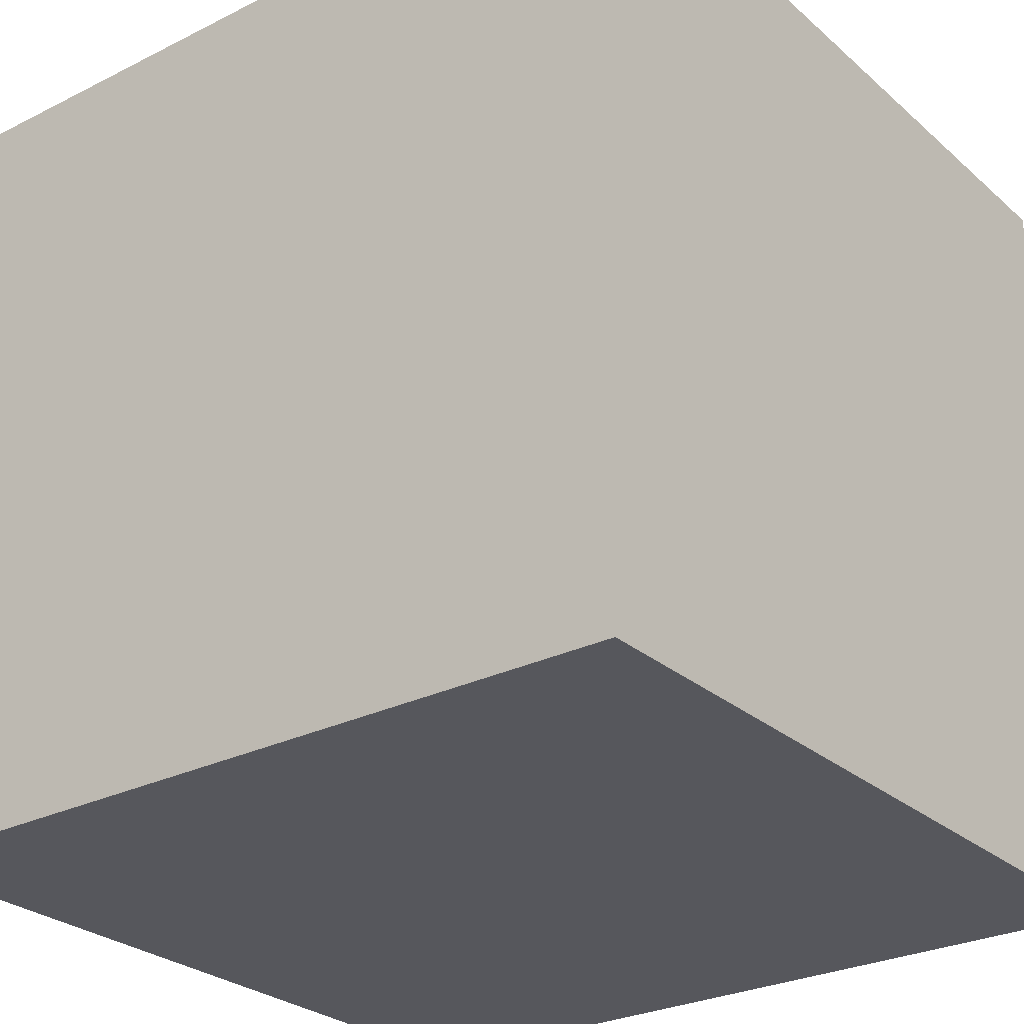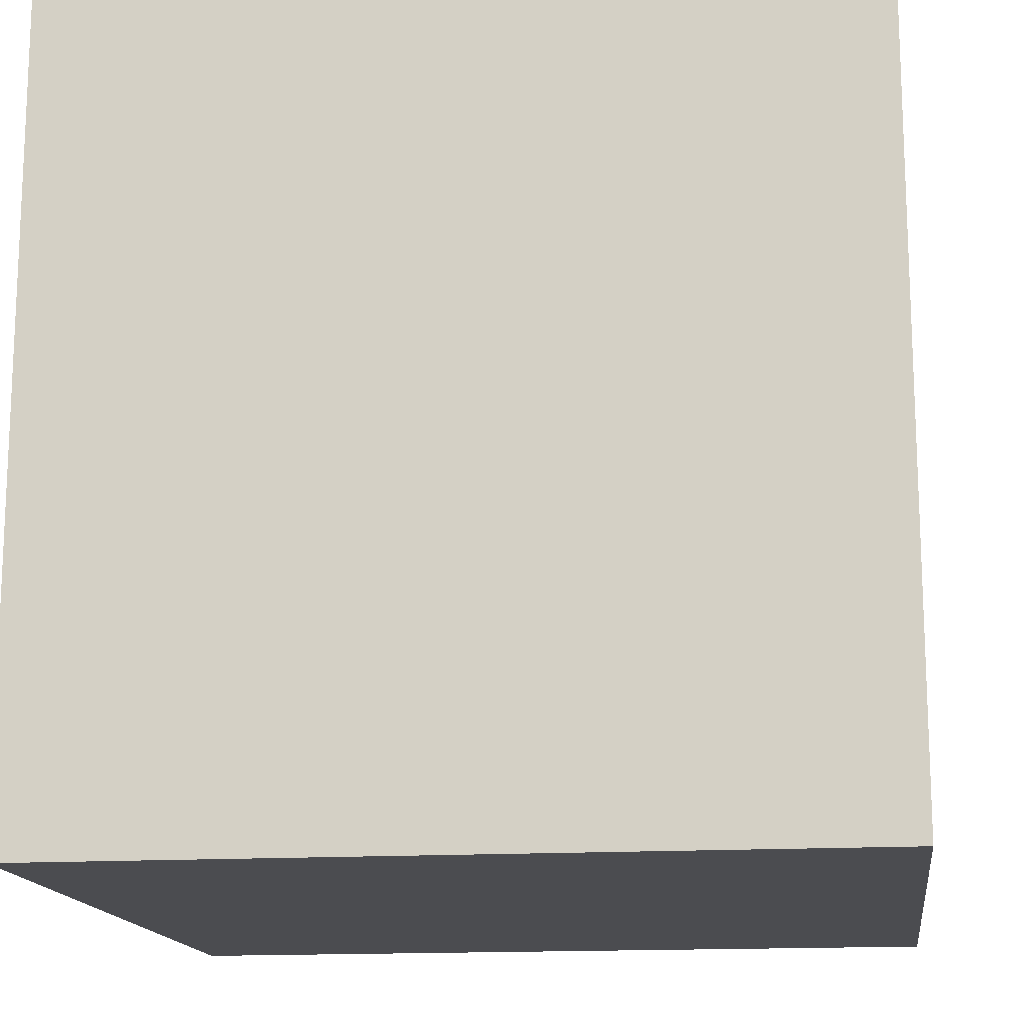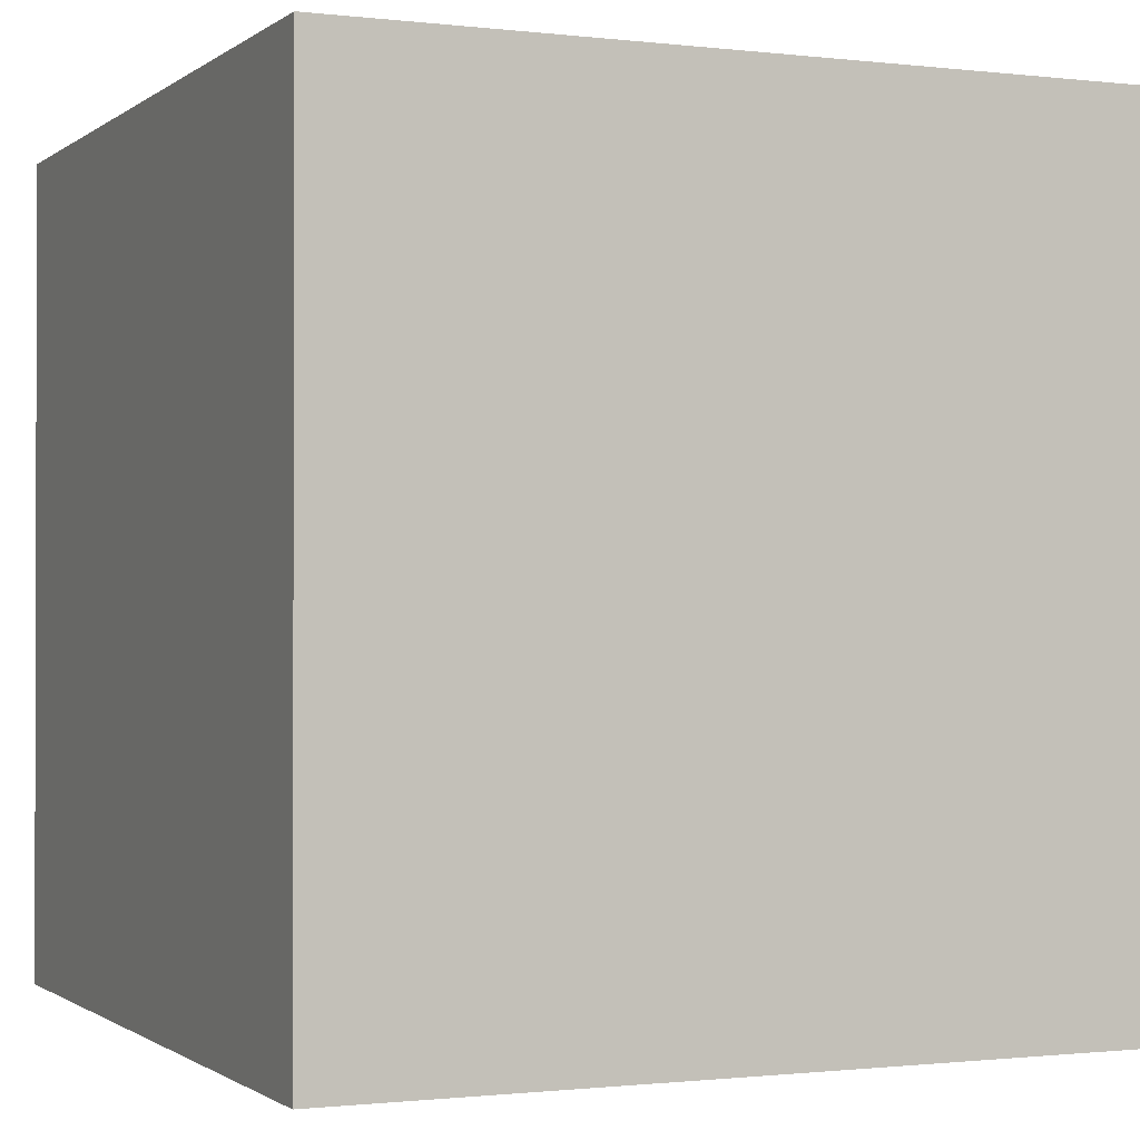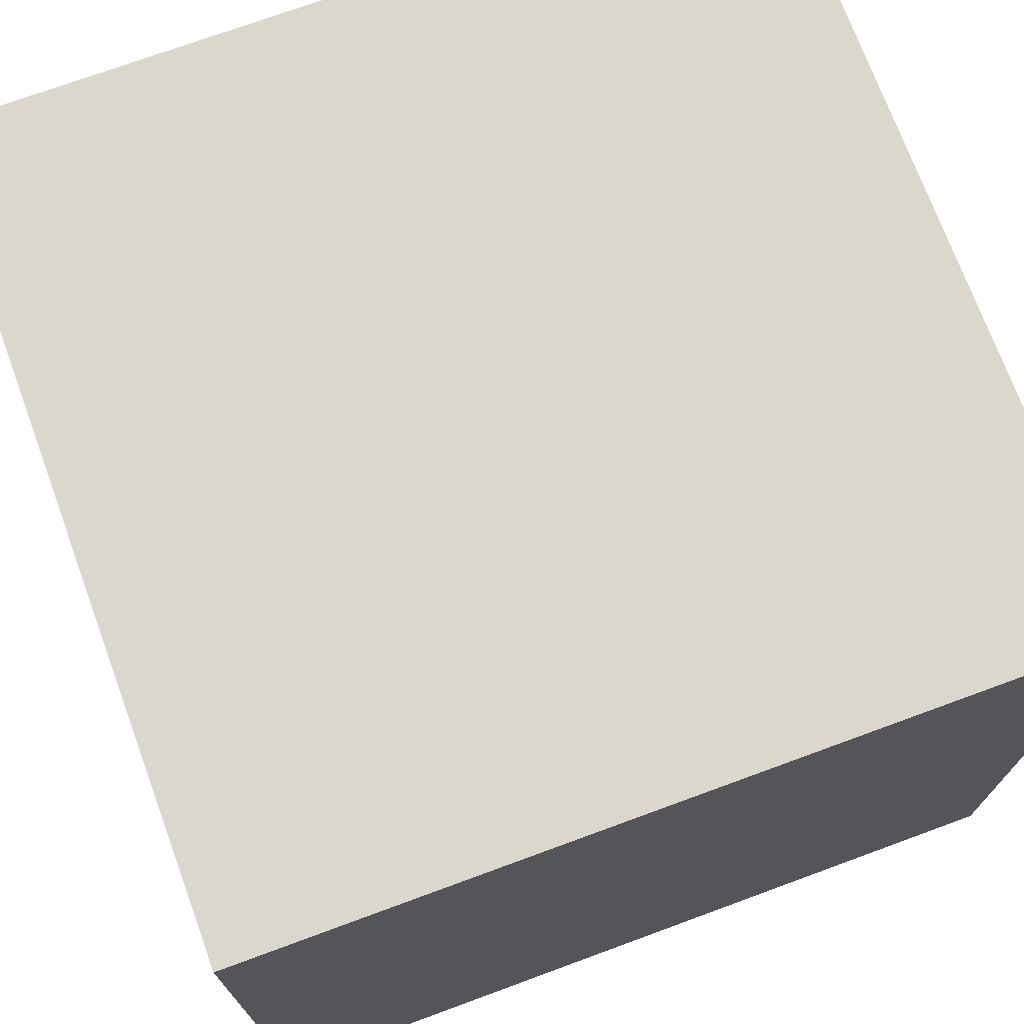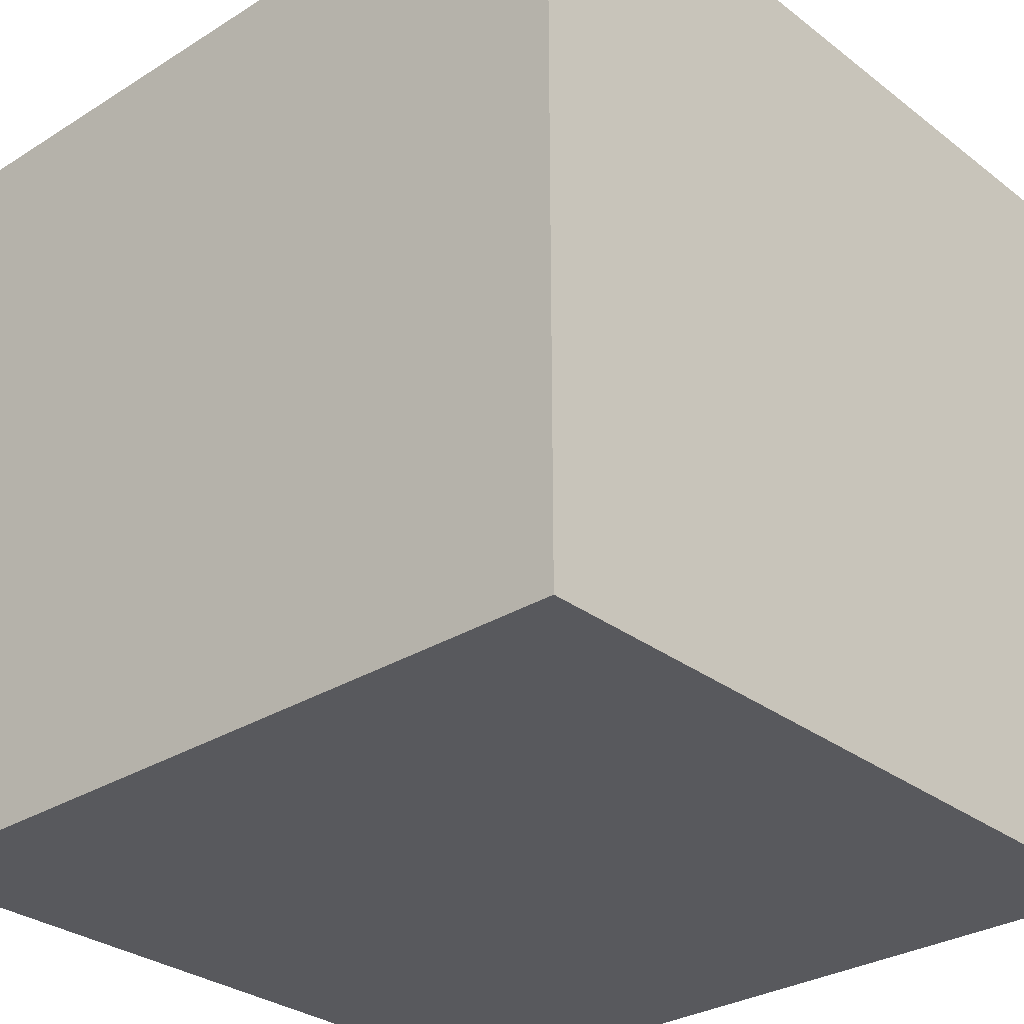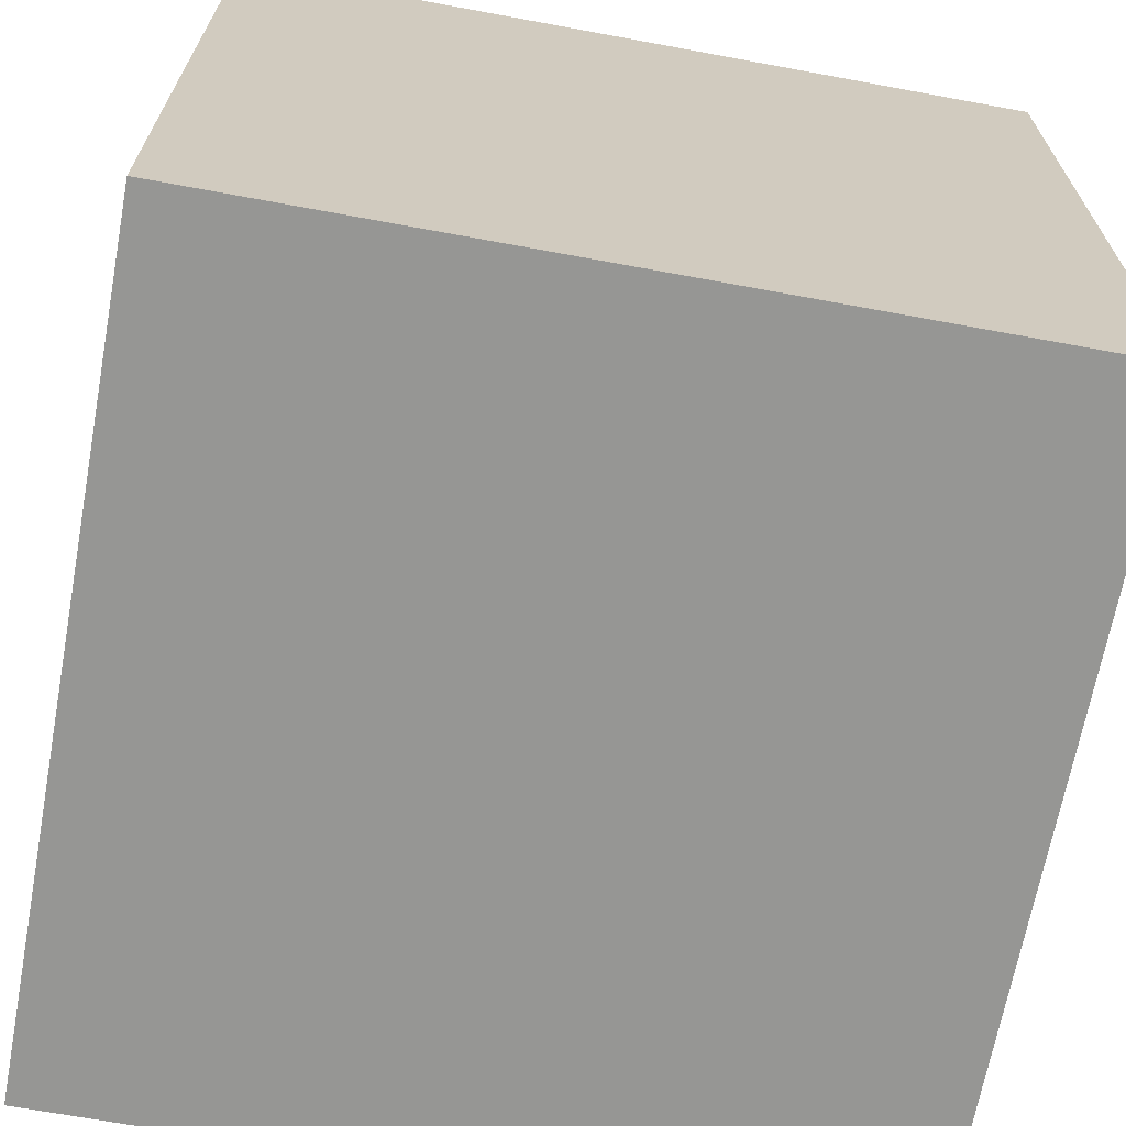
<metadata>
{"format":"obj","ext":"obj","renderer":"f3d","projection":"perspective","resolution":1024,"background":"white","views":[{"elev":-27.6,"azim":127.5,"up":"+Z"},{"elev":-15.2,"azim":-172.5,"up":"+Y"},{"elev":-0.9,"azim":156.2,"up":"+Y"},{"elev":72.8,"azim":69.8,"up":"+Z"},{"elev":-30.1,"azim":132.2,"up":"+Z"},{"elev":-67.7,"azim":-10.5,"up":"+Z"}]}
</metadata>
<code>
o Cube_Cube.001
v -0.4949 0.5077 0.4973
v -0.4949 0.5077 -0.4981
v -0.4949 -0.4972 -0.4981
v -0.4949 -0.4972 0.4973
v 0.4973 0.5077 -0.4981
v 0.4973 -0.4972 -0.4981
v 0.4973 0.5077 0.4973
v 0.4973 -0.4972 0.4973
v 0.1581 0.1608 -0.1122
v 0.1581 -0.1318 -0.1122
v 0.1581 0.1608 0.1803
v 0.1581 -0.1318 0.1803
v -0.1345 0.1608 -0.1122
v -0.1345 -0.1318 -0.1122
v -0.1345 0.1608 0.1803
v -0.1345 -0.1318 0.1803
v -0.02655 0.1591 0.06942
v -0.02655 0.2798 0.06942
v -0.02655 0.1591 -0.002894
v -0.02655 0.2798 -0.002894
v 0.04713 0.1591 0.06942
v 0.04713 0.2798 0.06942
v 0.04713 0.1591 -0.002894
v 0.04713 0.2798 -0.002894
f 1 2 3 4
f 2 5 6 3
f 5 7 8 6
f 7 1 4 8
f 4 3 6 8
f 2 1 7 5
f 18 20 19 17
f 20 24 23 19
f 24 22 21 23
f 22 18 17 21
f 22 24 20 18
f 17 19 23 21
f 10 12 11 9
f 12 16 15 11
f 16 14 13 15
f 14 10 9 13
f 9 11 15 13
f 14 16 12 10

</code>
